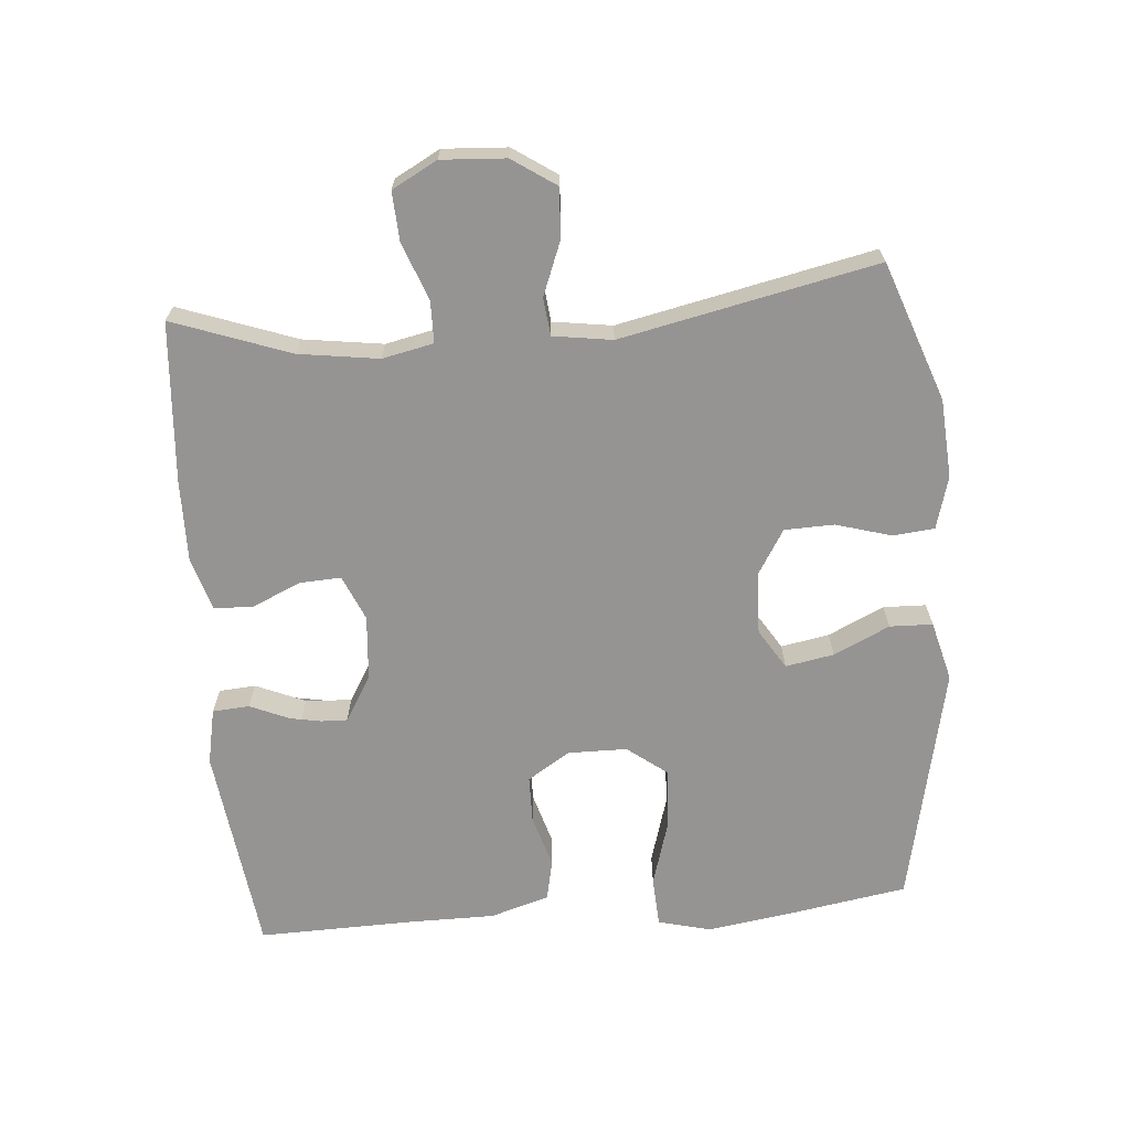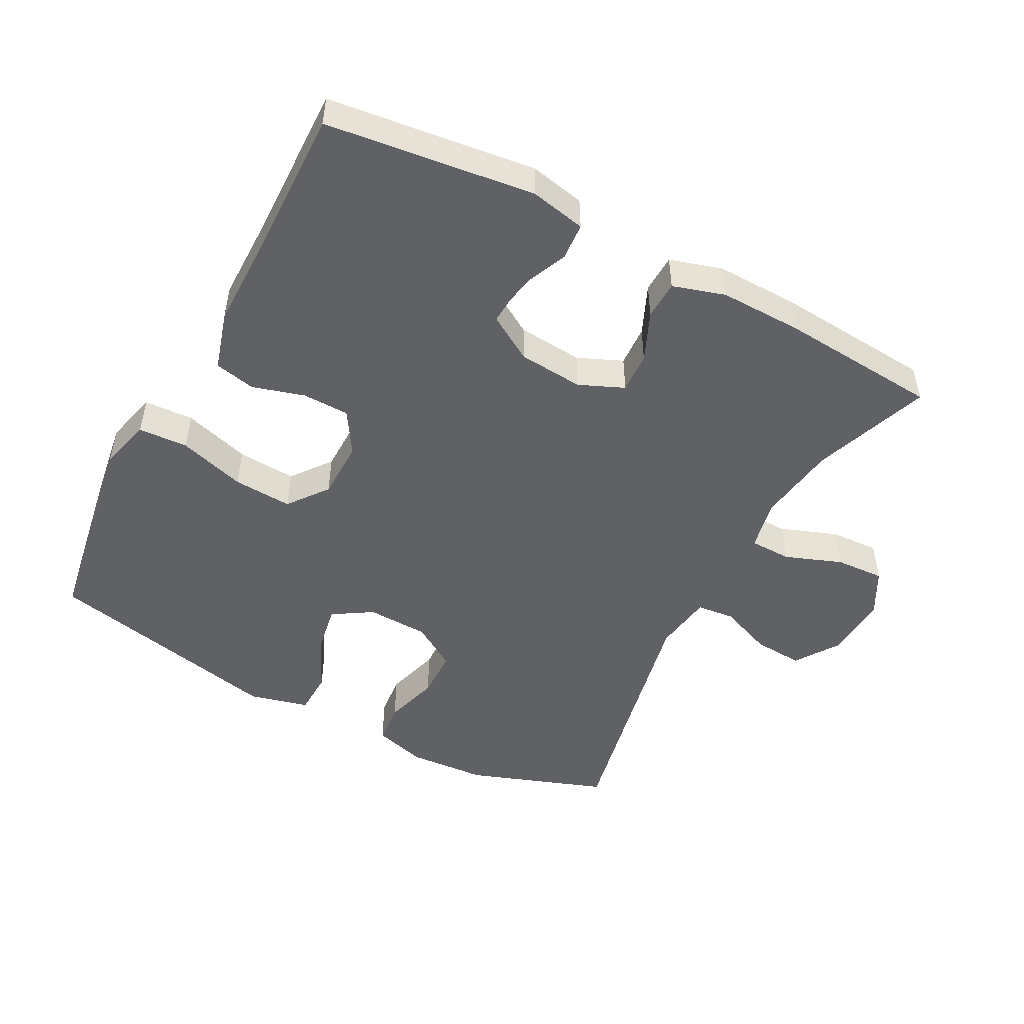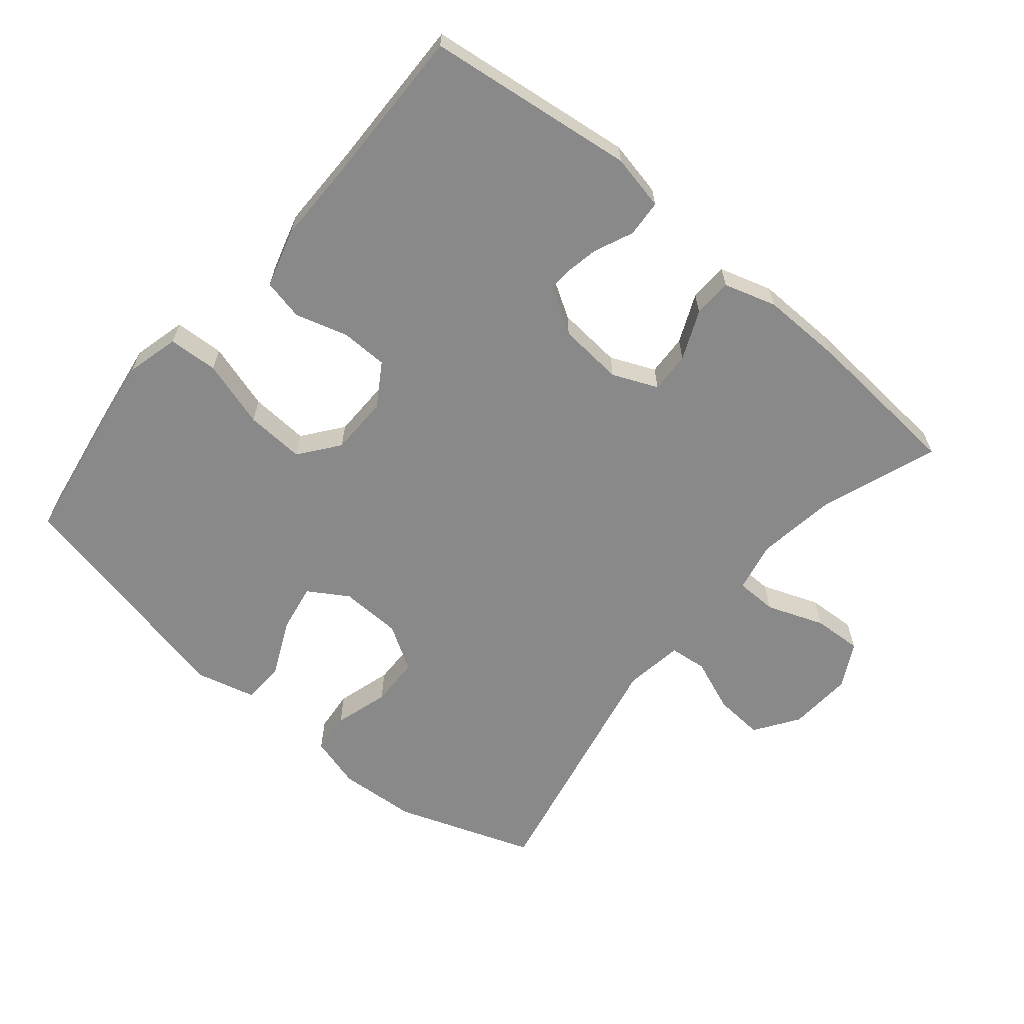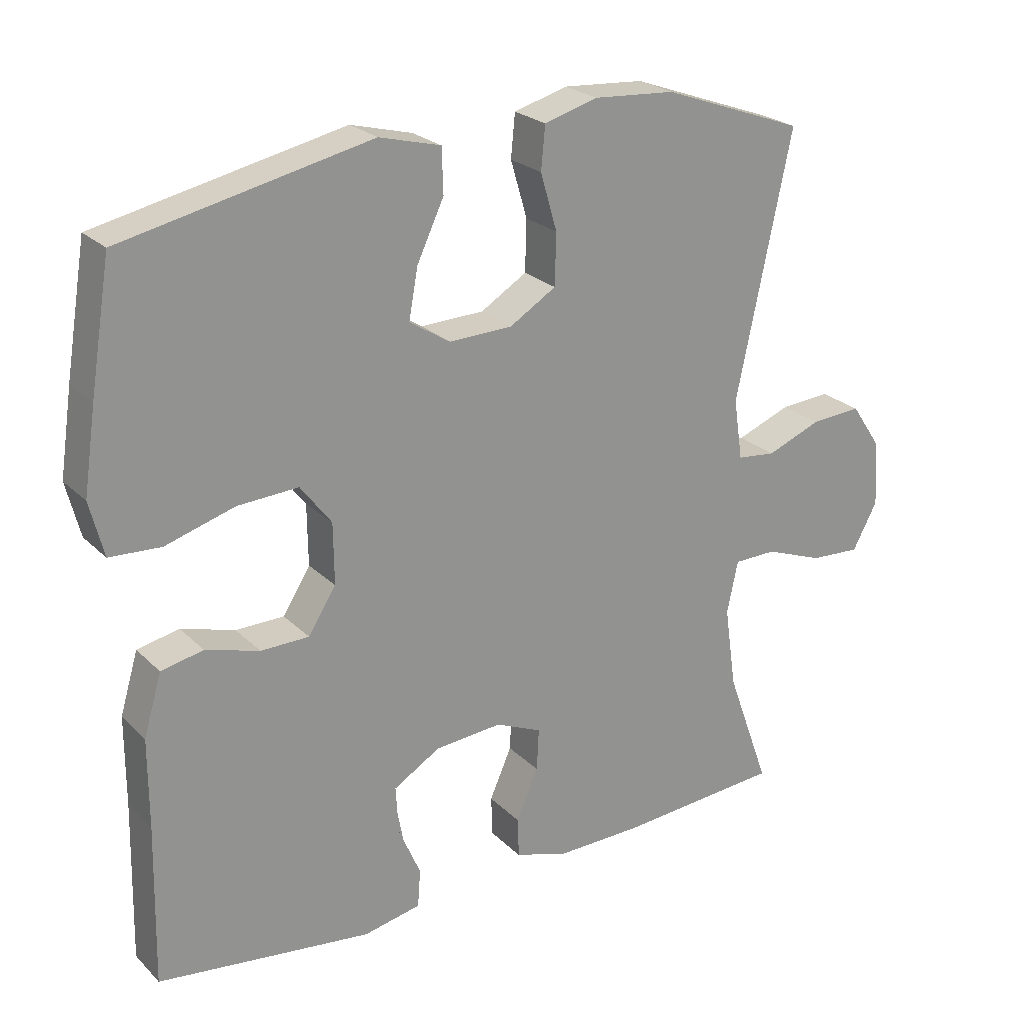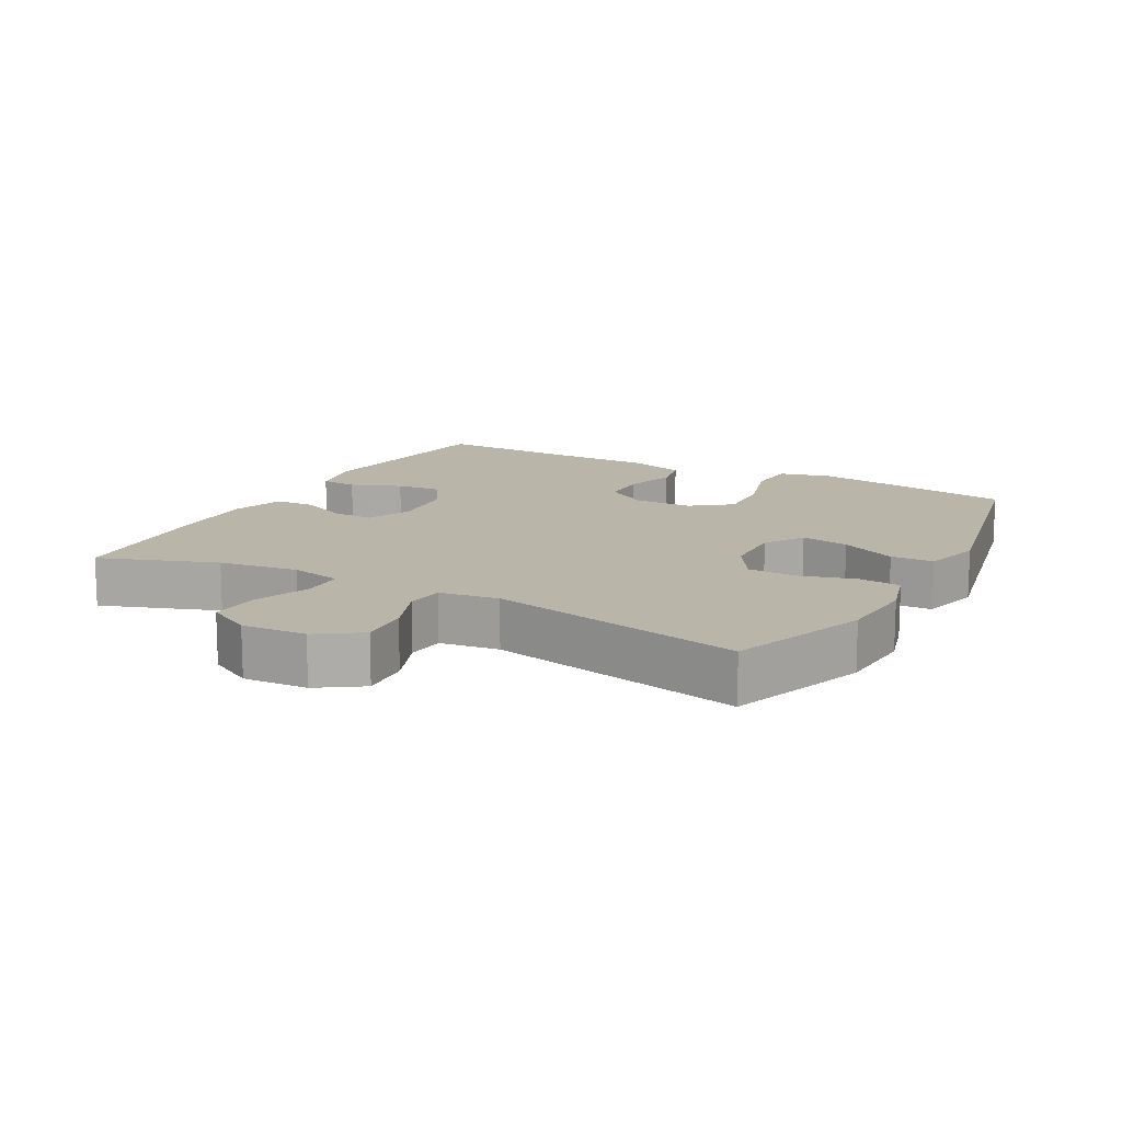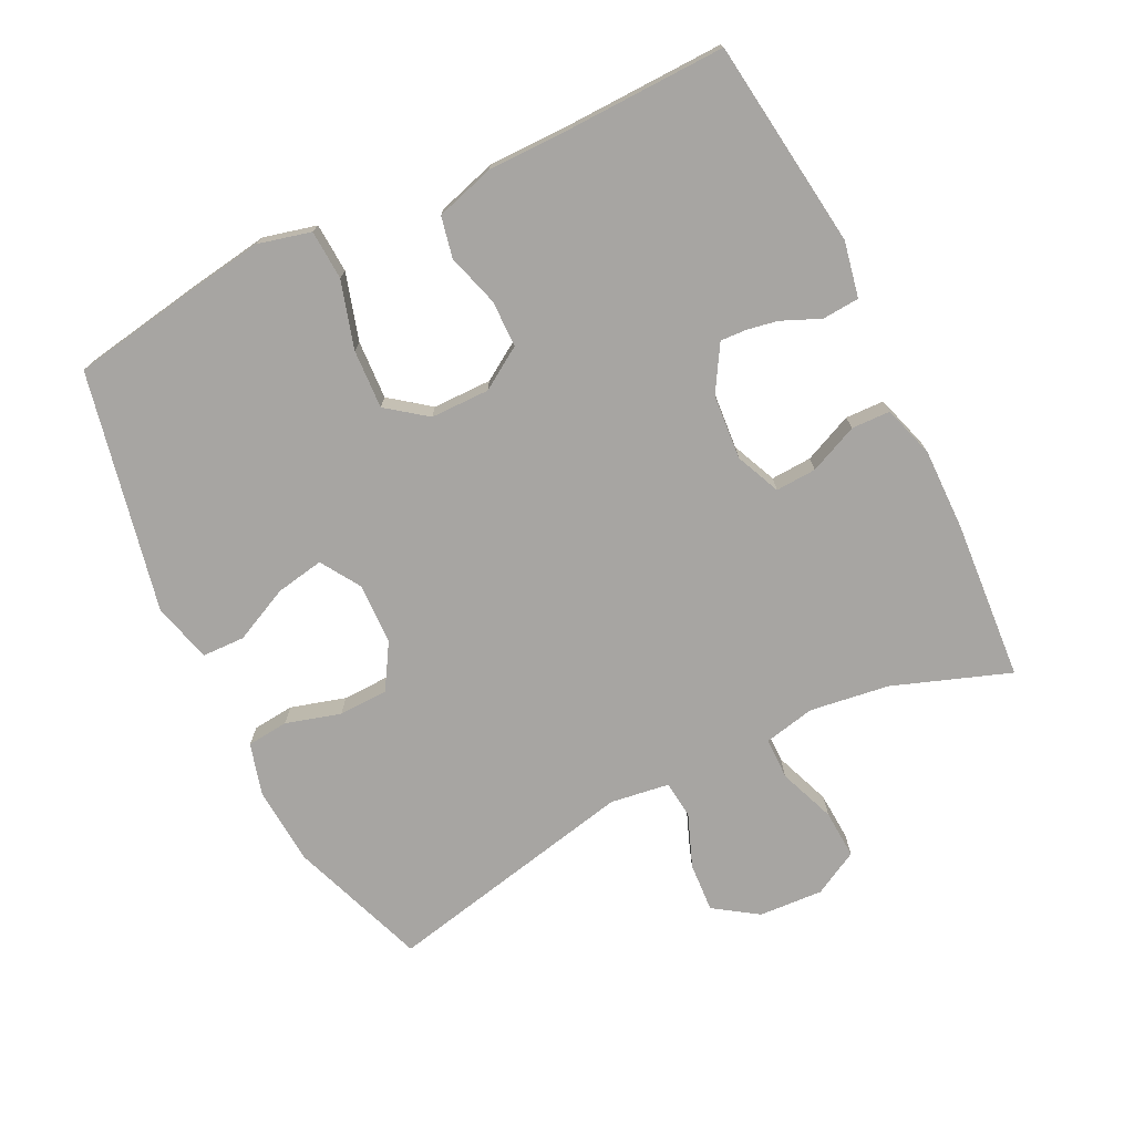
<metadata>
{"format":"obj","ext":"obj","renderer":"f3d","projection":"perspective","resolution":1024,"background":"white","views":[{"elev":-67.2,"azim":-85.2,"up":"+Y"},{"elev":-49.7,"azim":152.0,"up":"+Y"},{"elev":-63.1,"azim":140.0,"up":"+Y"},{"elev":23.8,"azim":147.2,"up":"+Z"},{"elev":13.7,"azim":-61.3,"up":"+Y"},{"elev":-73.9,"azim":116.4,"up":"+Y"}]}
</metadata>
<code>
v 0.5 0.07 -0.5
v 0.189 0.07 -0.539
v 0.106 0.07 -0.522
v 0.102 0.07 -0.467
v 0.134 0.07 -0.393
v 0.138 0.07 -0.324
v 0.07 0.07 -0.283
v -0.027 0.07 -0.275
v -0.094 0.07 -0.304
v -0.091 0.07 -0.365
v -0.059 0.07 -0.438
v -0.061 0.07 -0.496
v -0.139 0.07 -0.52
v -0.262 0.07 -0.518
v -0.5 0.07 -0.5
v -0.437 0.07 -0.326
v -0.42 0.07 -0.207
v -0.436 0.07 -0.131
v -0.498 0.07 -0.13
v -0.583 0.07 -0.162
v -0.656 0.07 -0.166
v -0.692 0.07 -0.099
v -0.686 0.07 -0.003
v -0.642 0.07 0.062
v -0.568 0.07 0.057
v -0.489 0.07 0.026
v -0.433 0.07 0.032
v -0.42 0.07 0.12
v -0.5 0.07 0.5
v -0.294 0.07 0.574
v -0.177 0.07 0.582
v -0.099 0.07 0.56
v -0.093 0.07 0.498
v -0.117 0.07 0.416
v -0.115 0.07 0.342
v -0.048 0.07 0.301
v 0.044 0.07 0.298
v 0.103 0.07 0.335
v 0.09 0.07 0.407
v 0.051 0.07 0.49
v 0.053 0.07 0.554
v 0.142 0.07 0.577
v 0.5 0.07 0.5
v 0.53 0.07 0.318
v 0.548 0.07 0.197
v 0.528 0.07 0.118
v 0.454 0.07 0.114
v 0.354 0.07 0.144
v 0.266 0.07 0.149
v 0.221 0.07 0.09
v 0.22 0.07 0.002
v 0.26 0.07 -0.061
v 0.33 0.07 -0.062
v 0.408 0.07 -0.039
v 0.469 0.07 -0.052
v 0.495 0.07 -0.14
v 0.495 0.07 -0.268
v 0.5 0 -0.5
v 0.189 0 -0.539
v 0.106 0 -0.522
v 0.102 0 -0.467
v 0.134 0 -0.393
v 0.138 0 -0.324
v 0.07 0 -0.283
v -0.027 0 -0.275
v -0.094 0 -0.304
v -0.091 0 -0.365
v -0.059 0 -0.438
v -0.061 0 -0.496
v -0.139 0 -0.52
v -0.262 0 -0.518
v -0.5 0 -0.5
v -0.437 0 -0.326
v -0.42 0 -0.207
v -0.436 0 -0.131
v -0.498 0 -0.13
v -0.583 0 -0.162
v -0.656 0 -0.166
v -0.692 0 -0.099
v -0.686 0 -0.003
v -0.642 0 0.062
v -0.568 0 0.057
v -0.489 0 0.026
v -0.433 0 0.032
v -0.42 0 0.12
v -0.5 0 0.5
v -0.294 0 0.574
v -0.177 0 0.582
v -0.099 0 0.56
v -0.093 0 0.498
v -0.117 0 0.416
v -0.115 0 0.342
v -0.048 0 0.301
v 0.044 0 0.298
v 0.103 0 0.335
v 0.09 0 0.407
v 0.051 0 0.49
v 0.053 0 0.554
v 0.142 0 0.577
v 0.5 0 0.5
v 0.53 0 0.318
v 0.548 0 0.197
v 0.528 0 0.118
v 0.454 0 0.114
v 0.354 0 0.144
v 0.266 0 0.149
v 0.221 0 0.09
v 0.22 0 0.002
v 0.26 0 -0.061
v 0.33 0 -0.062
v 0.408 0 -0.039
v 0.469 0 -0.052
v 0.495 0 -0.14
v 0.495 0 -0.268
f 55 56 57
f 54 55 57
f 53 54 57
f 1 2 3
f 57 1 3
f 53 57 3
f 52 53 3
f 51 52 3
f 50 51 3
f 46 47 48
f 45 46 48
f 44 45 48
f 43 44 48
f 42 43 48
f 41 42 48
f 40 41 48
f 39 40 48
f 38 39 48 49
f 37 38 49 50
f 32 33 34
f 31 32 34
f 30 31 34
f 29 30 34
f 28 29 34
f 27 28 34 35
f 24 25 26
f 23 24 26
f 22 23 26
f 21 22 26
f 20 21 26
f 19 20 26
f 18 19 26 27
f 27 35 36
f 18 27 36
f 17 18 36
f 14 15 16
f 13 14 16
f 12 13 16
f 11 12 16
f 10 11 16
f 9 10 16 17
f 3 4 5
f 36 37 50
f 17 36 50
f 9 17 50
f 8 9 50
f 7 8 50
f 6 7 50
f 5 6 50
f 50 5 3
f 114 113 112
f 114 112 111
f 114 111 110
f 60 59 58
f 60 58 114
f 60 114 110
f 60 110 109
f 60 109 108
f 60 108 107
f 105 104 103
f 105 103 102
f 105 102 101
f 105 101 100
f 105 100 99
f 105 99 98
f 105 98 97
f 105 97 96
f 106 105 96 95
f 107 106 95 94
f 91 90 89
f 91 89 88
f 91 88 87
f 91 87 86
f 91 86 85
f 92 91 85 84
f 83 82 81
f 83 81 80
f 83 80 79
f 83 79 78
f 83 78 77
f 83 77 76
f 84 83 76 75
f 93 92 84
f 93 84 75
f 93 75 74
f 73 72 71
f 73 71 70
f 73 70 69
f 73 69 68
f 73 68 67
f 74 73 67 66
f 62 61 60
f 107 94 93
f 107 93 74
f 107 74 66
f 107 66 65
f 107 65 64
f 107 64 63
f 107 63 62
f 60 62 107
f 1 58 59 2
f 2 59 60 3
f 3 60 61 4
f 4 61 62 5
f 5 62 63 6
f 6 63 64 7
f 7 64 65 8
f 8 65 66 9
f 9 66 67 10
f 10 67 68 11
f 11 68 69 12
f 12 69 70 13
f 13 70 71 14
f 14 71 72 15
f 15 72 73 16
f 16 73 74 17
f 17 74 75 18
f 18 75 76 19
f 19 76 77 20
f 20 77 78 21
f 21 78 79 22
f 22 79 80 23
f 23 80 81 24
f 24 81 82 25
f 25 82 83 26
f 26 83 84 27
f 27 84 85 28
f 28 85 86 29
f 29 86 87 30
f 30 87 88 31
f 31 88 89 32
f 32 89 90 33
f 33 90 91 34
f 34 91 92 35
f 35 92 93 36
f 36 93 94 37
f 37 94 95 38
f 38 95 96 39
f 39 96 97 40
f 40 97 98 41
f 41 98 99 42
f 42 99 100 43
f 43 100 101 44
f 44 101 102 45
f 45 102 103 46
f 46 103 104 47
f 47 104 105 48
f 48 105 106 49
f 49 106 107 50
f 50 107 108 51
f 51 108 109 52
f 52 109 110 53
f 53 110 111 54
f 54 111 112 55
f 55 112 113 56
f 56 113 114 57
f 57 114 58 1

</code>
